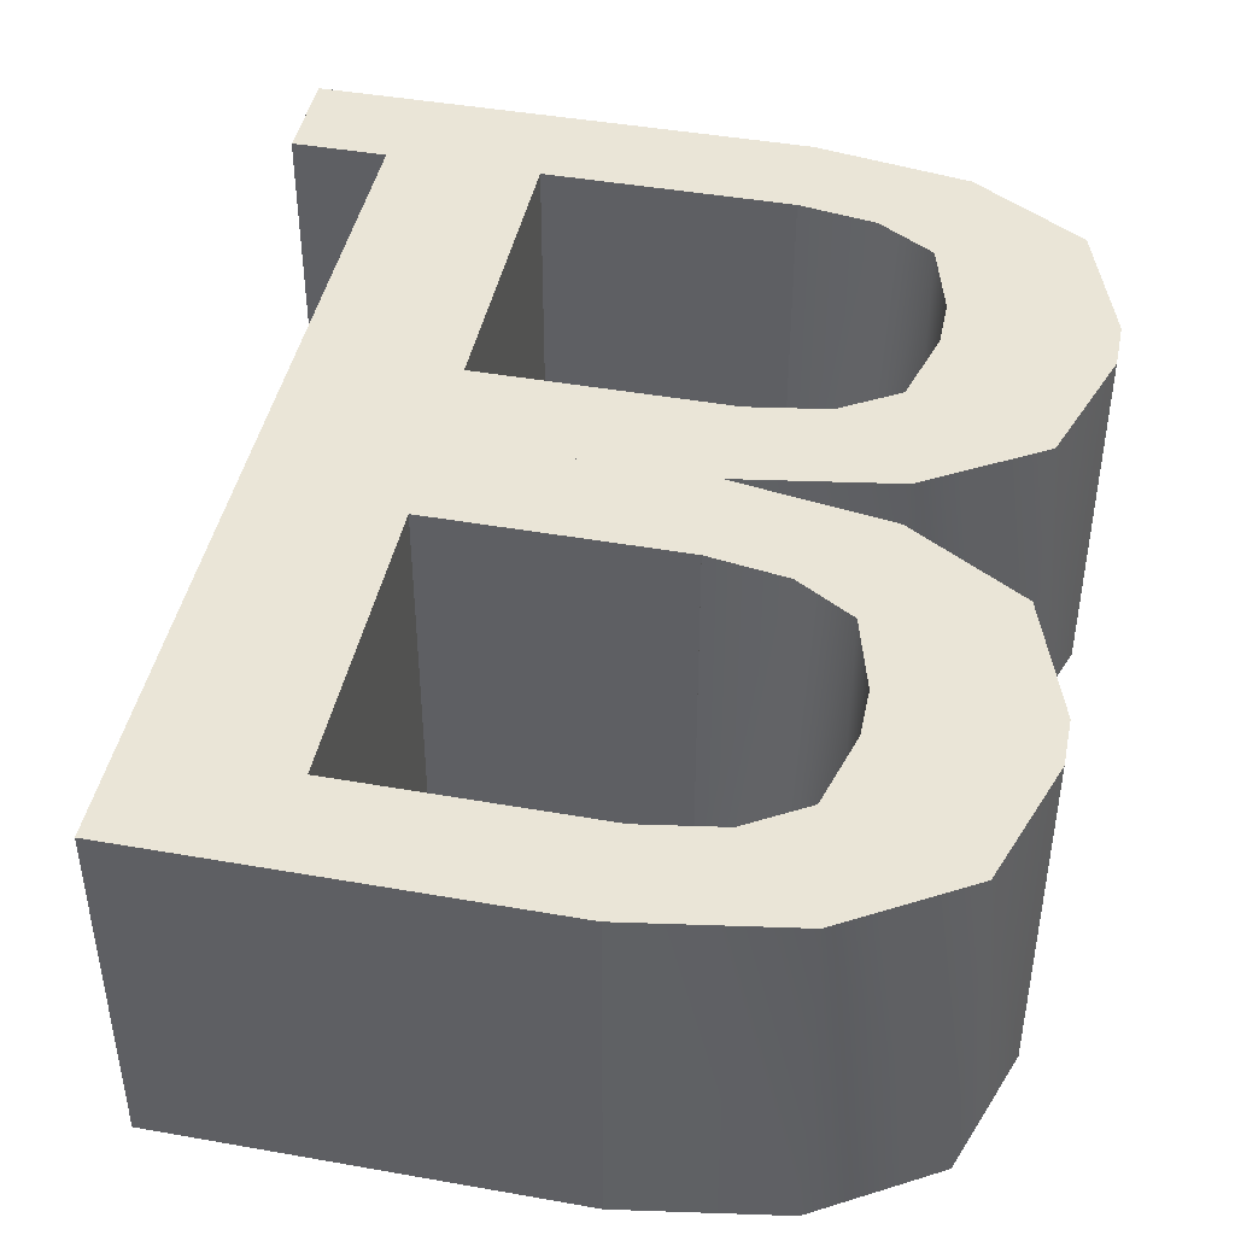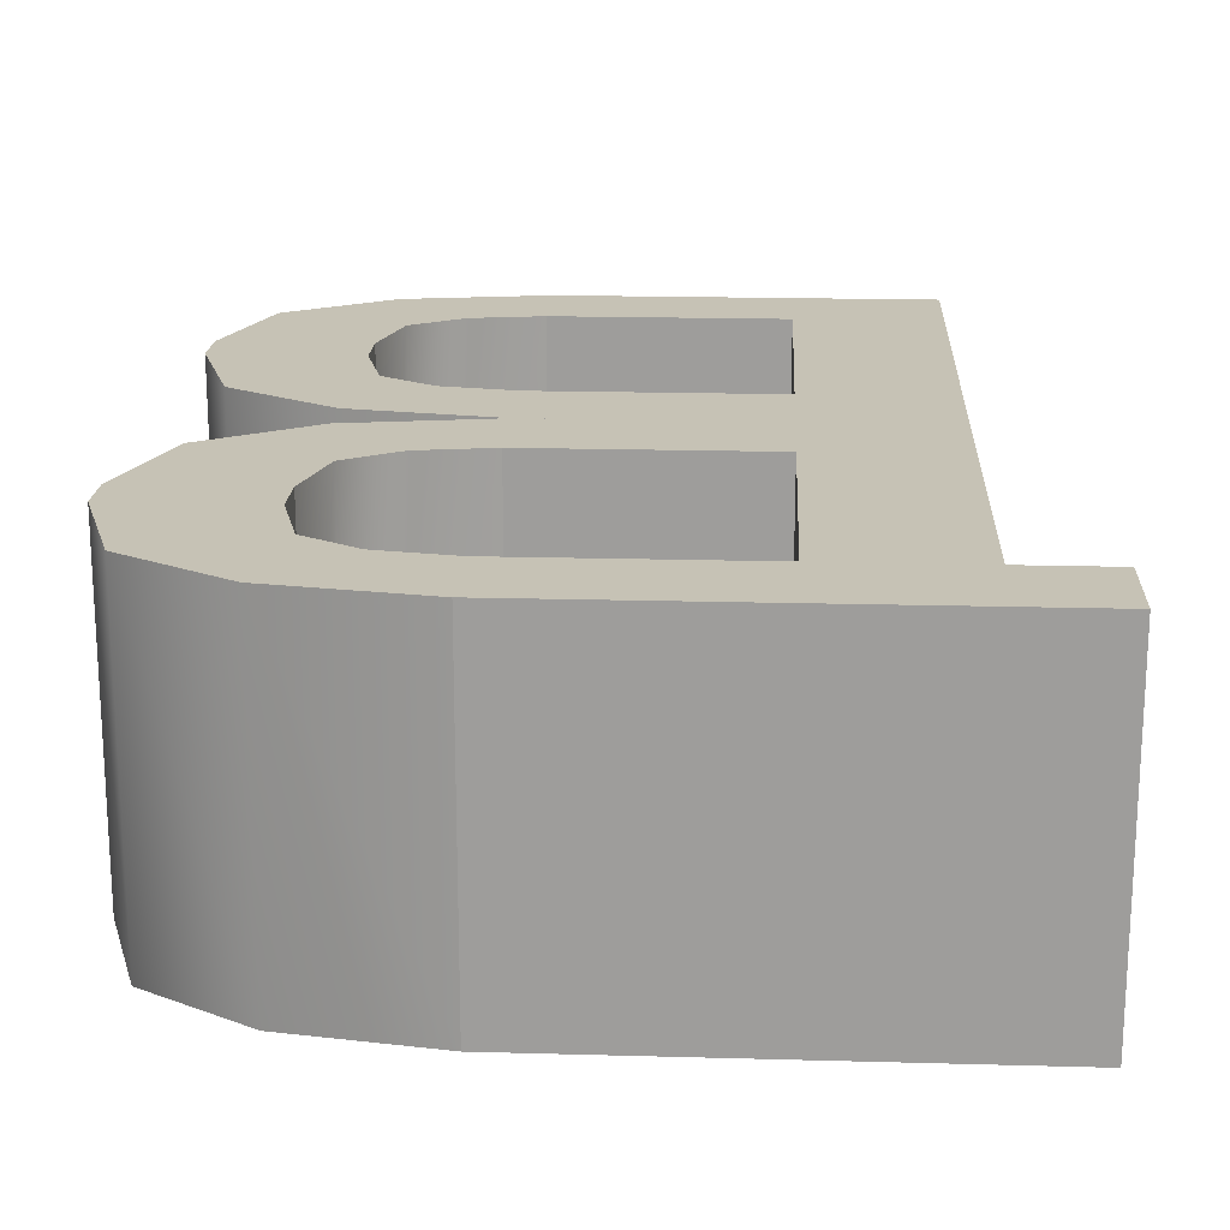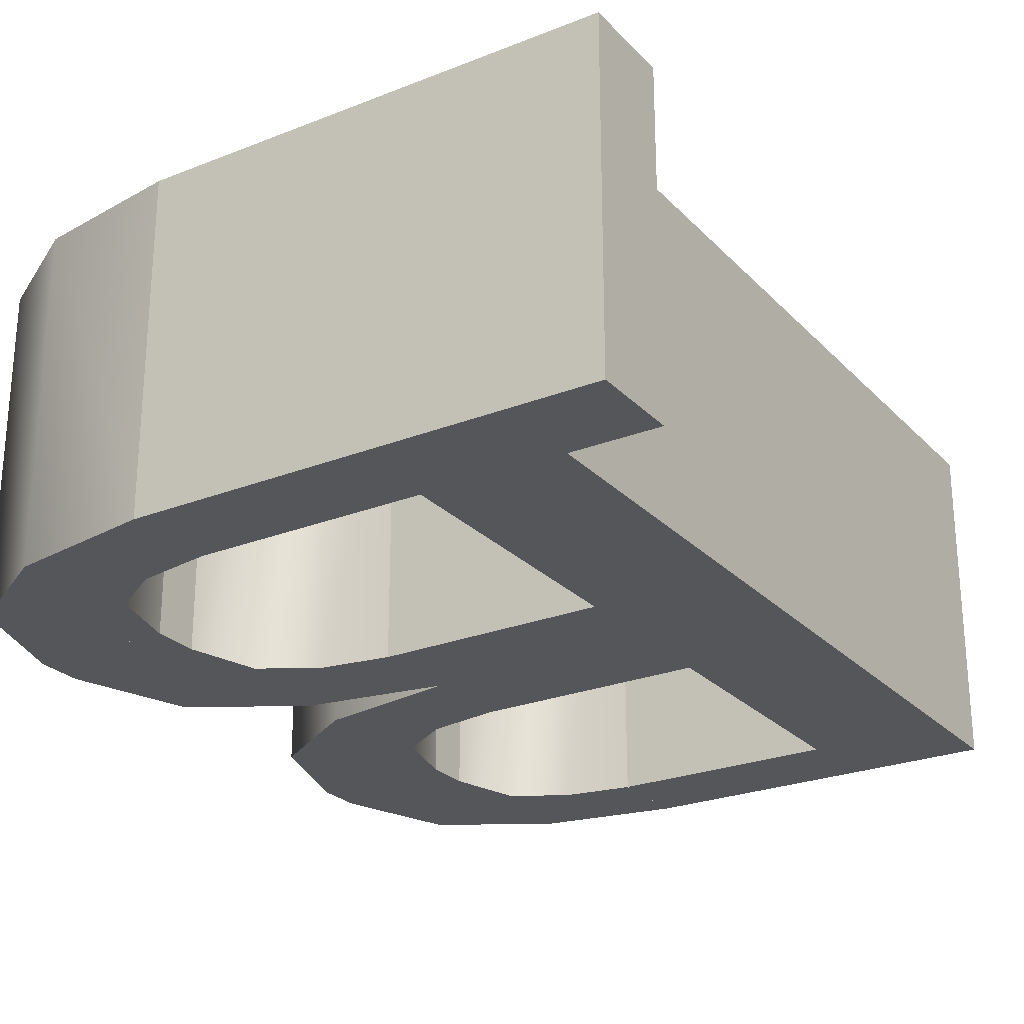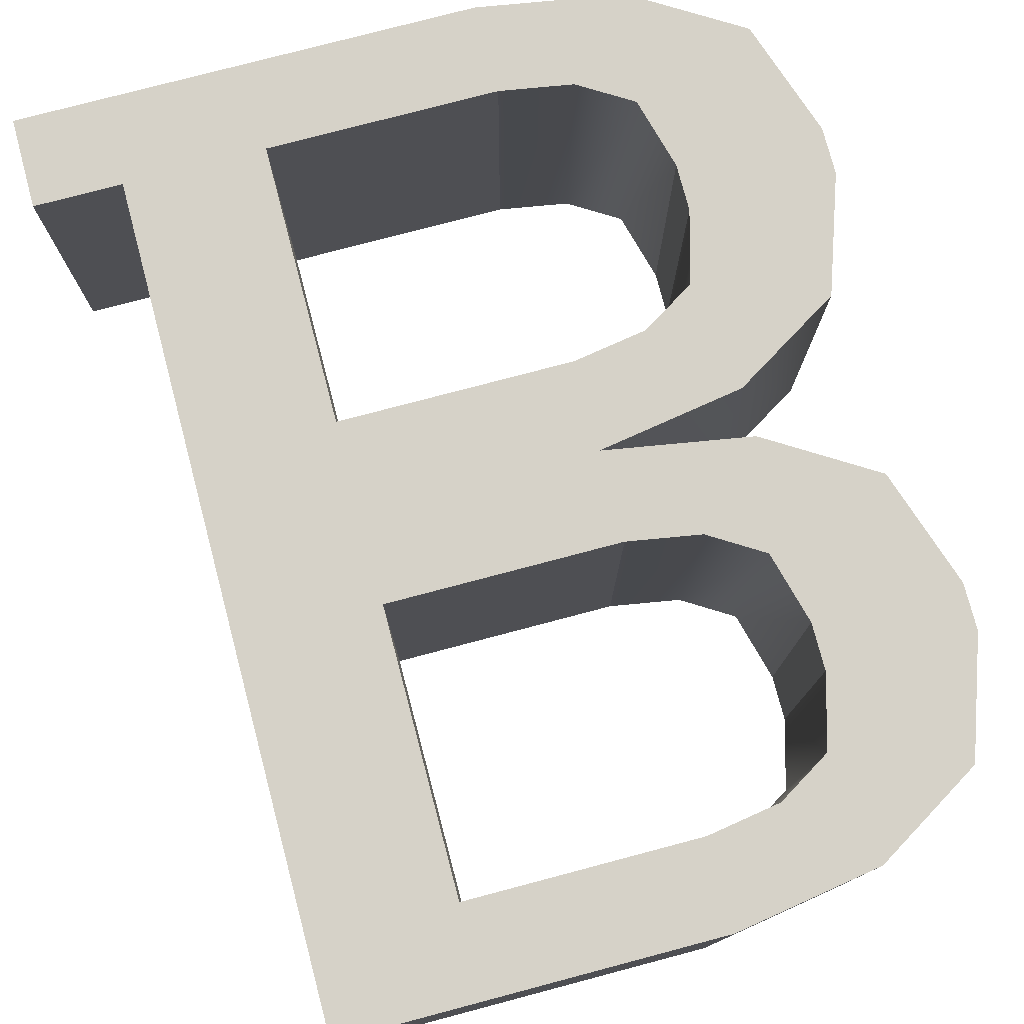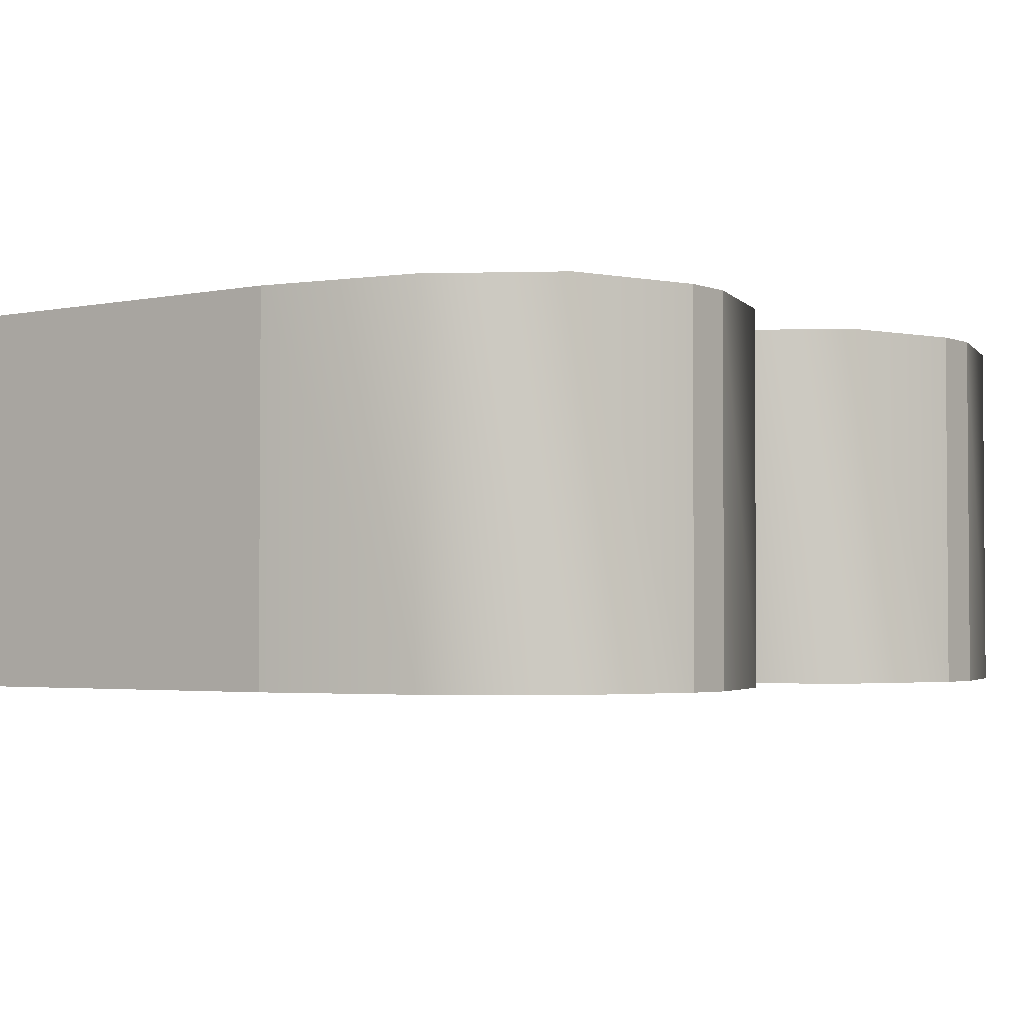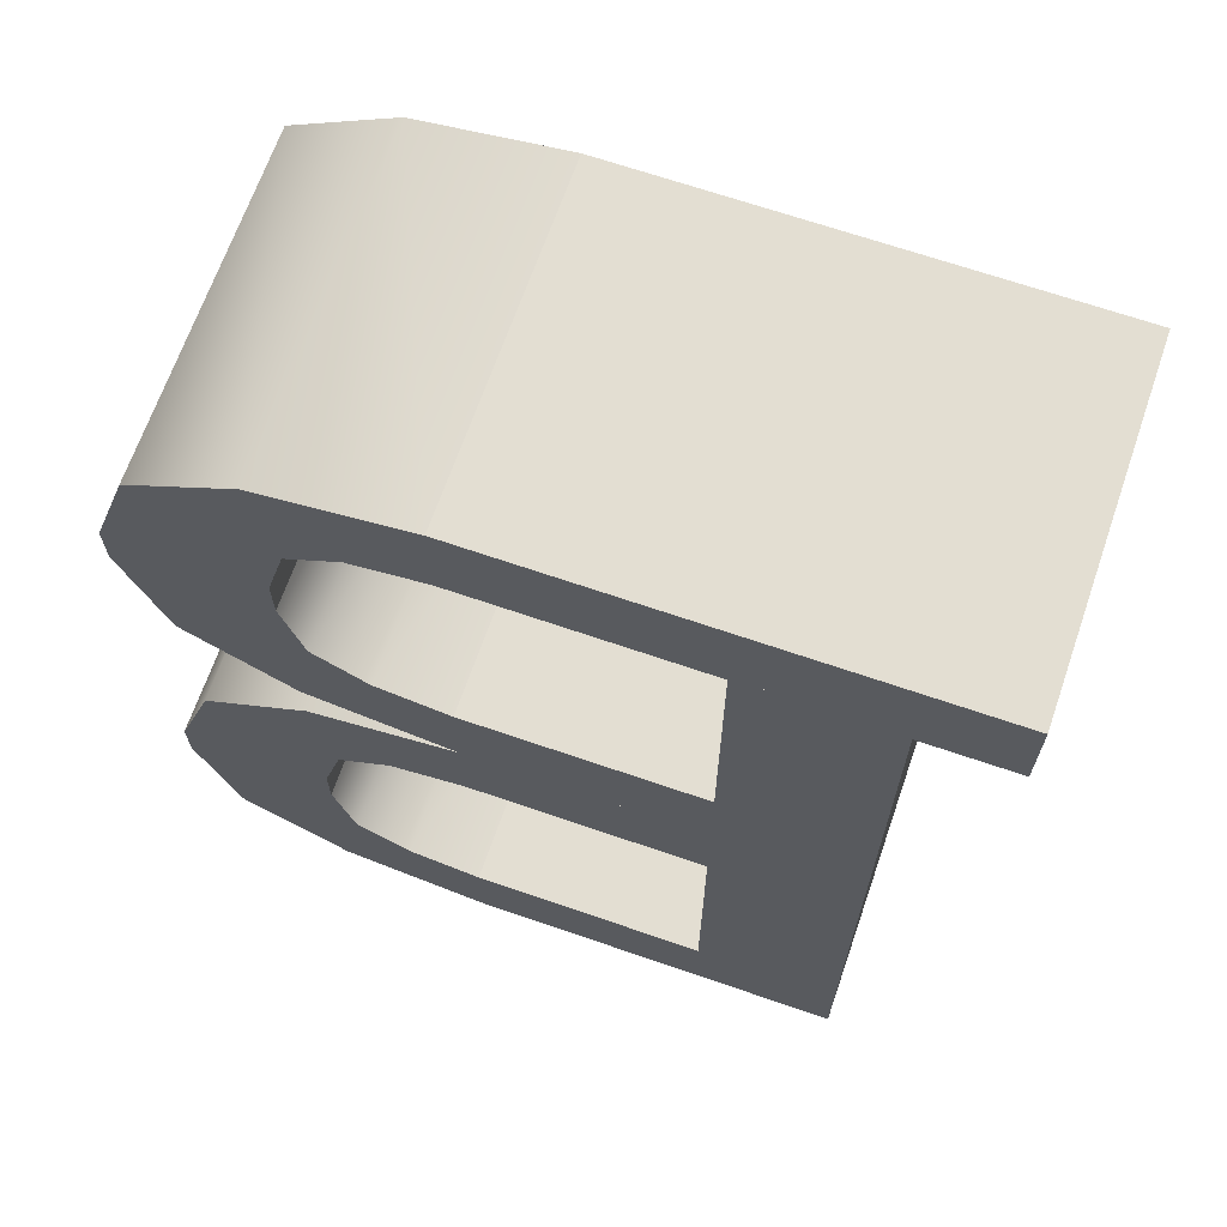
<metadata>
{"format":"obj","ext":"obj","renderer":"f3d","projection":"perspective","resolution":1024,"background":"white","views":[{"elev":44.1,"azim":11.7,"up":"+Z"},{"elev":18.9,"azim":-177.0,"up":"+Z"},{"elev":-25.2,"azim":-147.5,"up":"+Z"},{"elev":77.5,"azim":-14.8,"up":"+Z"},{"elev":-2.7,"azim":36.8,"up":"+Z"},{"elev":67.4,"azim":-160.9,"up":"+Y"}]}
</metadata>
<code>
v -0.628 0.000385 0.3712
v -0.3212 0.000385 0.3712
v -0.628 1.814 0.3712
v -0.3212 1.814 0.3712
v -0.3212 0.000385 -0.3598
v -0.628 0.000385 -0.3598
v -0.3212 1.814 -0.3598
v -0.628 1.814 -0.3598
v -0.8192 1.805 0.3712
v 0.1803 1.805 0.3712
v -0.8192 2 0.3712
v 0.1803 2 0.3712
v 0.1803 1.805 -0.3598
v -0.8192 1.805 -0.3598
v 0.1803 2 -0.3598
v -0.8192 2 -0.3598
v -0.3212 0.9999 0.3712
v 0.1803 0.9999 0.3712
v -0.3212 1.195 0.3712
v 0.1803 1.195 0.3712
v 0.1803 0.9999 -0.3598
v -0.3212 0.9999 -0.3598
v 0.1803 1.195 -0.3598
v -0.3212 1.195 -0.3598
v 0.8142 1.551 -0.3598
v 0.7293 1.805 -0.3598
v 0.4973 1.948 -0.3598
v 0.1803 2 -0.3598
v 0.8142 1.551 0.3712
v 0.7293 1.805 0.3712
v 0.4973 1.948 0.3712
v 0.1803 2 0.3712
v 0.4973 1.551 -0.3598
v 0.4548 1.707 -0.3598
v 0.3388 1.779 -0.3598
v 0.1803 1.805 -0.3598
v 0.4973 1.551 0.3712
v 0.4548 1.707 0.3712
v 0.3388 1.779 0.3712
v 0.1803 1.805 0.3712
v 0.8142 1.449 0.3712
v 0.7293 1.195 0.3712
v 0.4973 1.052 0.3712
v 0.1803 0.9999 0.3712
v 0.8142 1.449 -0.3598
v 0.7293 1.195 -0.3598
v 0.4973 1.052 -0.3598
v 0.1803 0.9999 -0.3598
v 0.4973 1.449 0.3712
v 0.4548 1.293 0.3712
v 0.3388 1.221 0.3712
v 0.1803 1.195 0.3712
v 0.4973 1.449 -0.3598
v 0.4548 1.293 -0.3598
v 0.3388 1.221 -0.3598
v 0.1803 1.195 -0.3598
v 0.4973 1.449 0.3712
v 0.8142 1.449 0.3712
v 0.4973 1.551 0.3712
v 0.8142 1.551 0.3712
v 0.8142 1.449 -0.3598
v 0.4973 1.449 -0.3598
v 0.8142 1.551 -0.3598
v 0.4973 1.551 -0.3598
v -0.3212 0.8047 0.3712
v 0.1803 0.8047 0.3712
v -0.3212 0.9999 0.3712
v 0.1803 0.9999 0.3712
v 0.1803 0.8047 -0.3598
v -0.3212 0.8047 -0.3598
v 0.1803 0.9999 -0.3598
v -0.3212 0.9999 -0.3598
v -0.3212 0.000386 0.3712
v 0.1803 0.000386 0.3712
v -0.3212 0.1955 0.3712
v 0.1803 0.1955 0.3712
v 0.1803 0.000386 -0.3598
v -0.3212 0.000386 -0.3598
v 0.1803 0.1955 -0.3598
v -0.3212 0.1955 -0.3598
v 0.8142 0.5505 -0.3598
v 0.7293 0.8047 -0.3598
v 0.4973 0.9476 -0.3598
v 0.1803 0.9999 -0.3598
v 0.8142 0.5505 0.3712
v 0.7293 0.8047 0.3712
v 0.4973 0.9476 0.3712
v 0.1803 0.9999 0.3712
v 0.4973 0.5505 -0.3598
v 0.4548 0.7072 -0.3598
v 0.3388 0.7786 -0.3598
v 0.1803 0.8047 -0.3598
v 0.4973 0.5505 0.3712
v 0.4548 0.7072 0.3712
v 0.3388 0.7786 0.3712
v 0.1803 0.8047 0.3712
v 0.8142 0.4496 0.3712
v 0.7293 0.1955 0.3712
v 0.4973 0.05267 0.3712
v 0.1803 0.000394 0.3712
v 0.8142 0.4496 -0.3598
v 0.7293 0.1955 -0.3598
v 0.4973 0.05267 -0.3598
v 0.1803 0.000394 -0.3598
v 0.4973 0.4496 0.3712
v 0.4548 0.293 0.3712
v 0.3388 0.2216 0.3712
v 0.1803 0.1955 0.3712
v 0.4973 0.4496 -0.3598
v 0.4548 0.293 -0.3598
v 0.3388 0.2216 -0.3598
v 0.1803 0.1955 -0.3598
v 0.4973 0.4492 0.3712
v 0.8142 0.4492 0.3712
v 0.4973 0.5505 0.3712
v 0.8142 0.5505 0.3712
v 0.8142 0.4492 -0.3598
v 0.4973 0.4492 -0.3598
v 0.8142 0.5505 -0.3598
v 0.4973 0.5505 -0.3598
o ungrouped
g ungrouped
f 1 2 3
f 2 4 3
f 5 6 7
f 6 8 7
f 3 6 1
f 3 8 6
f 7 2 5
f 7 4 2
f 3 7 8
f 3 4 7
f 2 6 5
f 2 1 6
f 9 10 11
f 10 12 11
f 13 14 15
f 14 16 15
f 11 14 9
f 11 16 14
f 15 10 13
f 15 12 10
f 11 15 16
f 11 12 15
f 10 14 13
f 10 9 14
f 17 18 19
f 18 20 19
f 21 22 23
f 22 24 23
f 19 22 17
f 19 24 22
f 23 18 21
f 23 20 18
f 19 23 24
f 19 20 23
f 18 22 21
f 18 17 22
f 25 26 29
f 26 30 29
f 26 27 30
f 27 31 30
f 27 28 31
f 28 32 31
f 34 33 37
f 34 37 38
f 35 34 38
f 35 38 39
f 36 35 39
f 36 39 40
f 26 25 33
f 26 33 34
f 29 30 37
f 30 38 37
f 27 26 34
f 27 34 35
f 30 31 38
f 31 39 38
f 28 27 35
f 28 35 36
f 31 32 39
f 32 40 39
f 41 42 45
f 42 46 45
f 42 43 46
f 43 47 46
f 43 44 47
f 44 48 47
f 50 49 53
f 50 53 54
f 51 50 54
f 51 54 55
f 52 51 55
f 52 55 56
f 42 41 49
f 42 49 50
f 45 46 53
f 46 54 53
f 43 42 50
f 43 50 51
f 46 47 54
f 47 55 54
f 44 43 51
f 44 51 52
f 47 48 55
f 48 56 55
f 57 58 59
f 58 60 59
f 61 62 63
f 62 64 63
f 59 62 57
f 59 64 62
f 63 58 61
f 63 60 58
f 59 63 64
f 59 60 63
f 58 62 61
f 58 57 62
f 65 66 67
f 66 68 67
f 69 70 71
f 70 72 71
f 67 70 65
f 67 72 70
f 71 66 69
f 71 68 66
f 67 71 72
f 67 68 71
f 66 70 69
f 66 65 70
f 73 74 75
f 74 76 75
f 77 78 79
f 78 80 79
f 75 78 73
f 75 80 78
f 79 74 77
f 79 76 74
f 75 79 80
f 75 76 79
f 74 78 77
f 74 73 78
f 81 82 85
f 82 86 85
f 82 83 86
f 83 87 86
f 83 84 87
f 84 88 87
f 90 89 93
f 90 93 94
f 91 90 94
f 91 94 95
f 92 91 95
f 92 95 96
f 82 81 89
f 82 89 90
f 85 86 93
f 86 94 93
f 83 82 90
f 83 90 91
f 86 87 94
f 87 95 94
f 84 83 91
f 84 91 92
f 87 88 95
f 88 96 95
f 97 98 101
f 98 102 101
f 98 99 102
f 99 103 102
f 99 100 103
f 100 104 103
f 106 105 109
f 106 109 110
f 107 106 110
f 107 110 111
f 108 107 111
f 108 111 112
f 98 97 105
f 98 105 106
f 101 102 109
f 102 110 109
f 99 98 106
f 99 106 107
f 102 103 110
f 103 111 110
f 100 99 107
f 100 107 108
f 103 104 111
f 104 112 111
f 113 114 115
f 114 116 115
f 117 118 119
f 118 120 119
f 115 118 113
f 115 120 118
f 119 114 117
f 119 116 114
f 115 119 120
f 115 116 119
f 114 118 117
f 114 113 118

</code>
